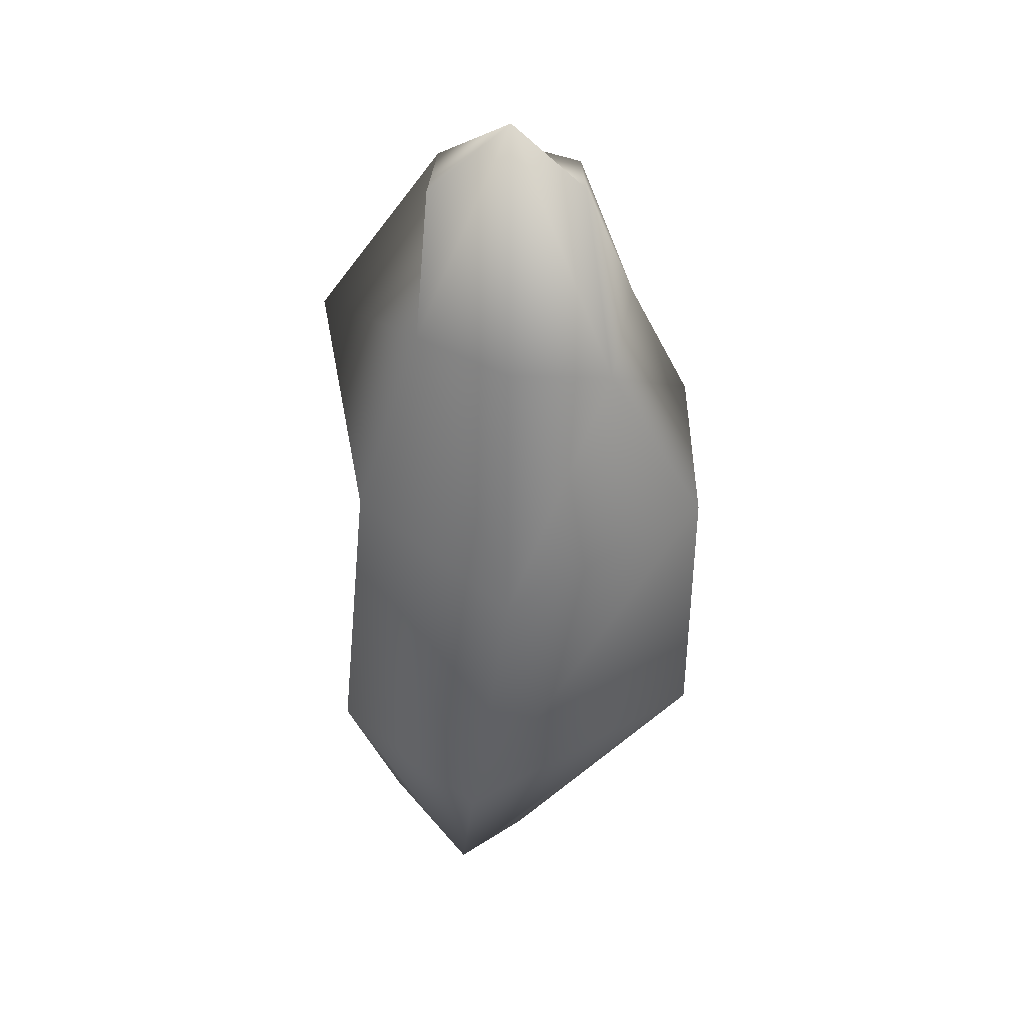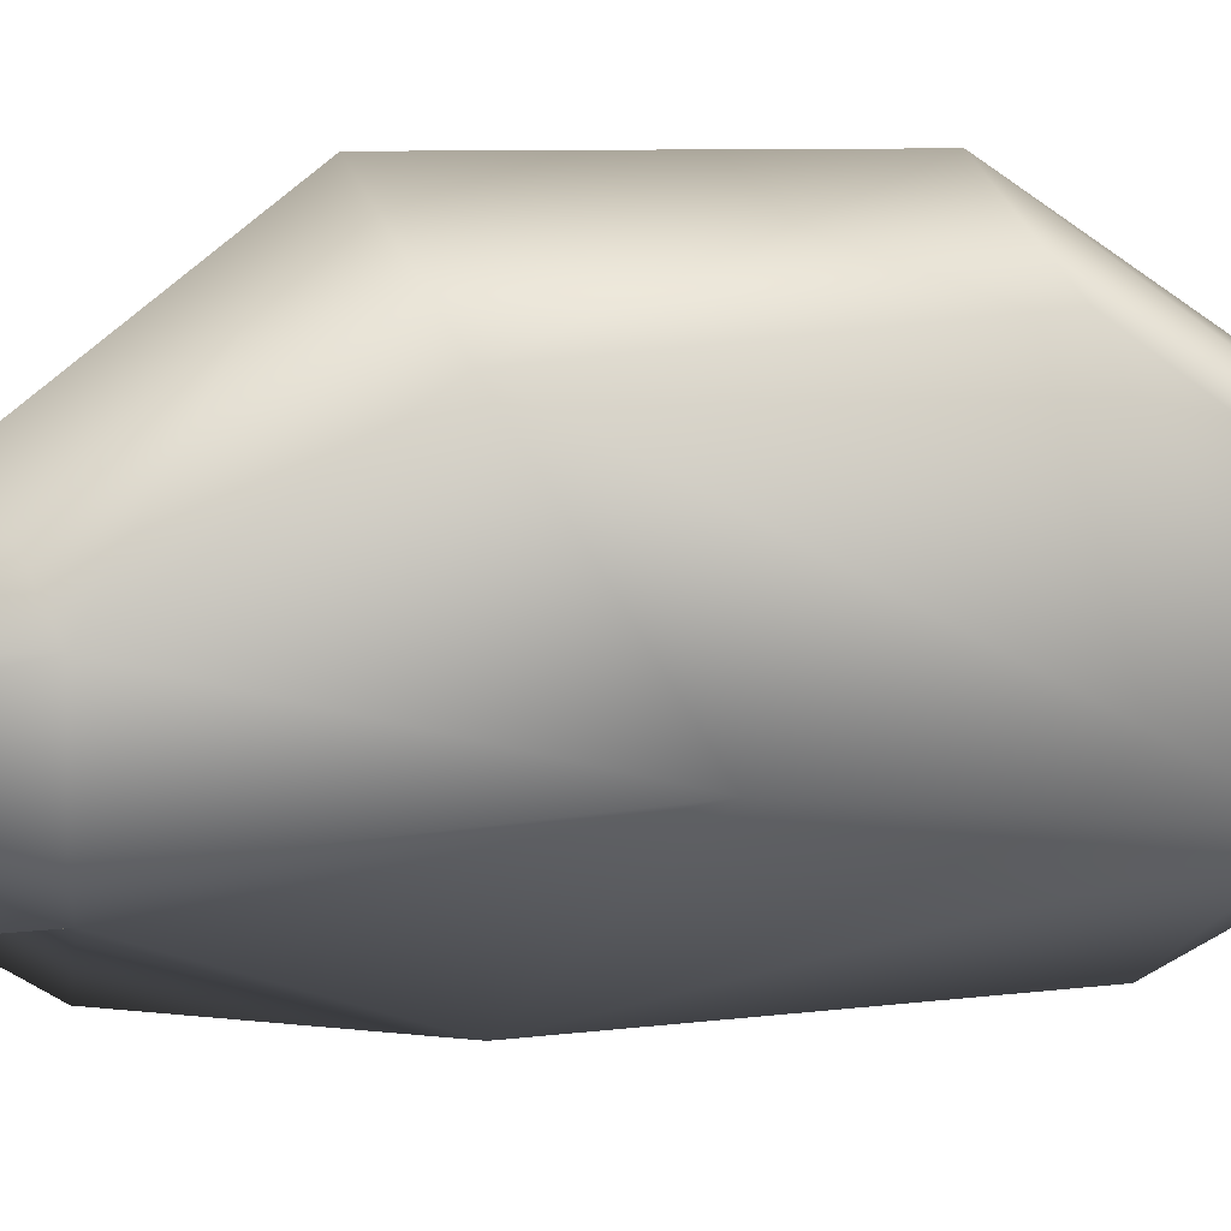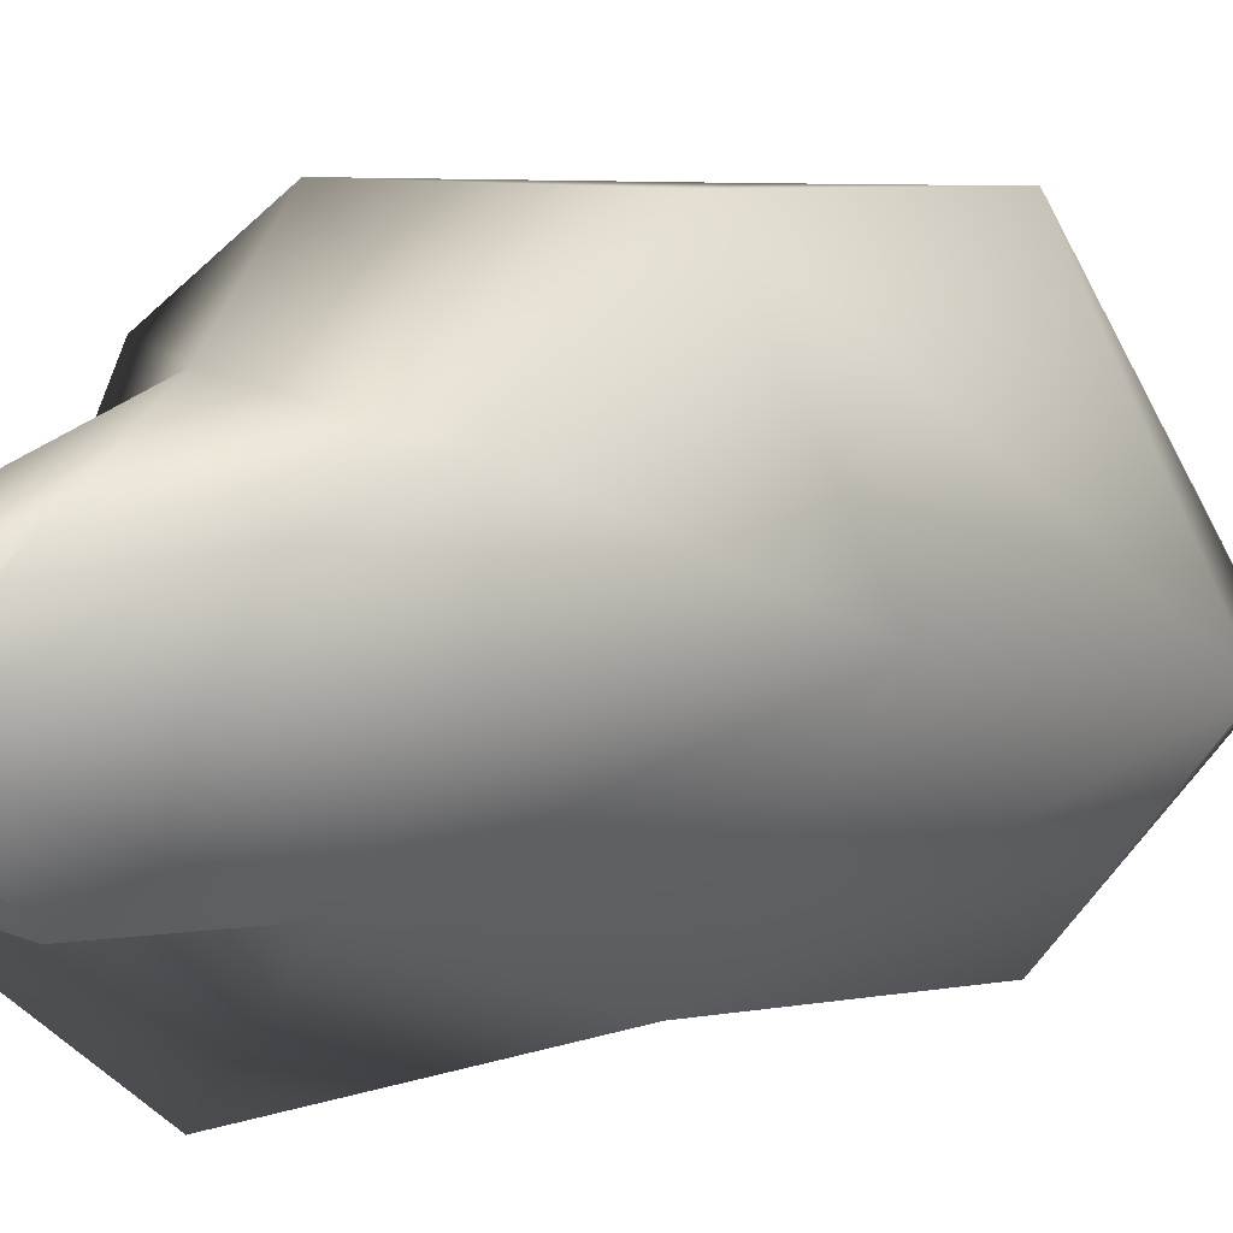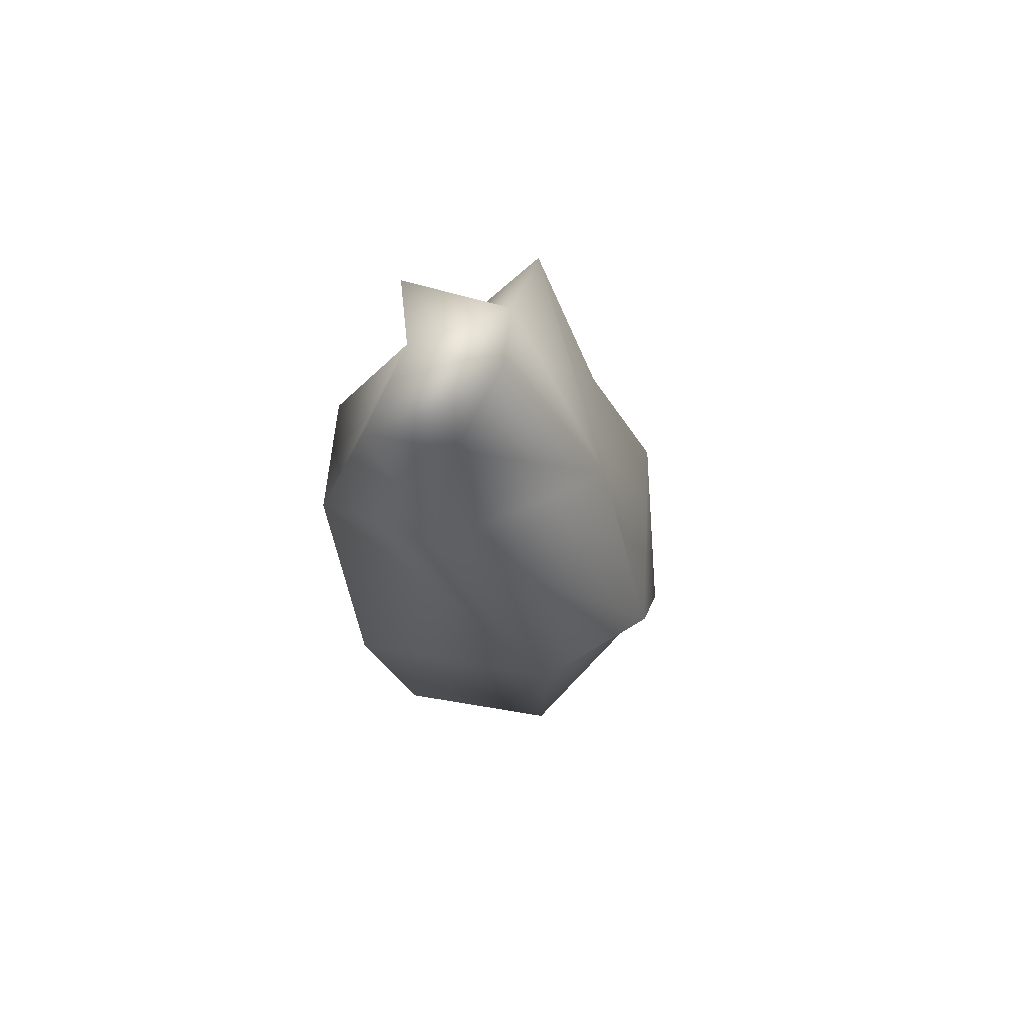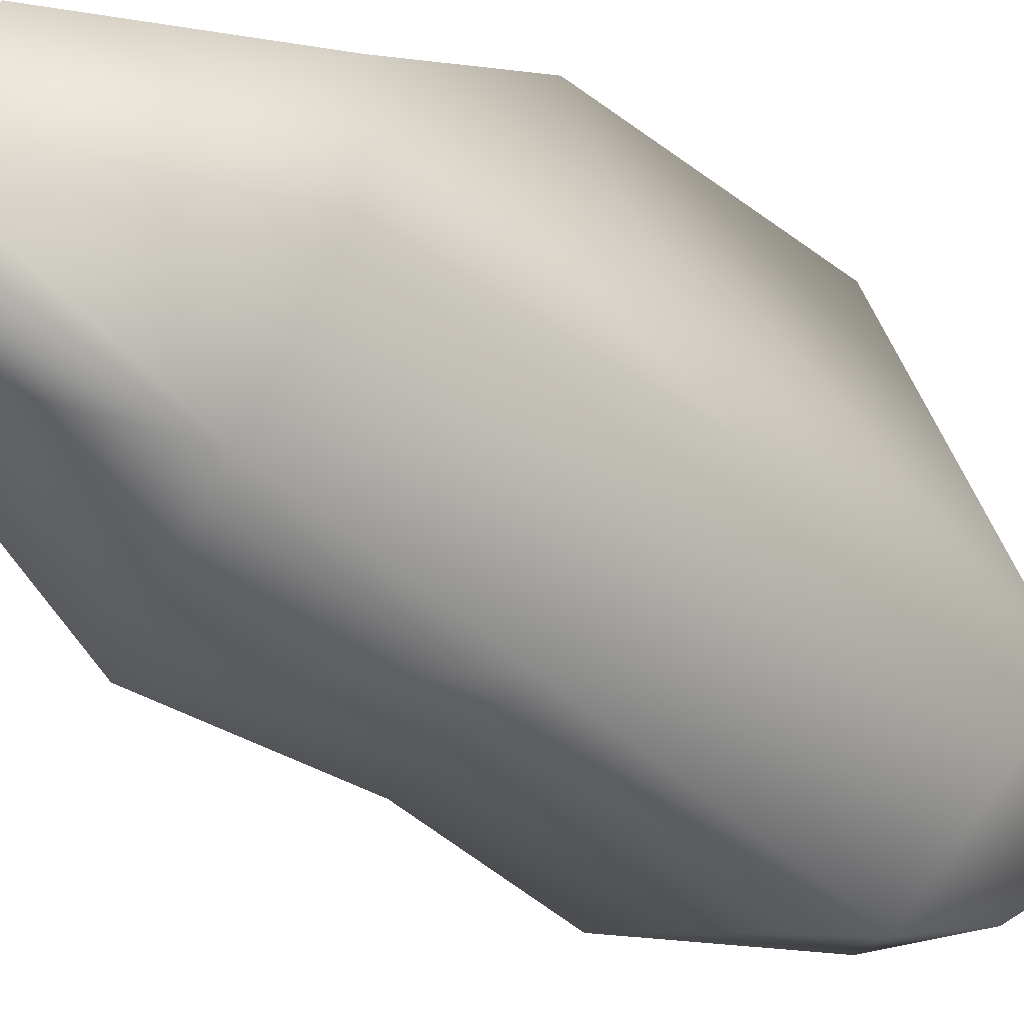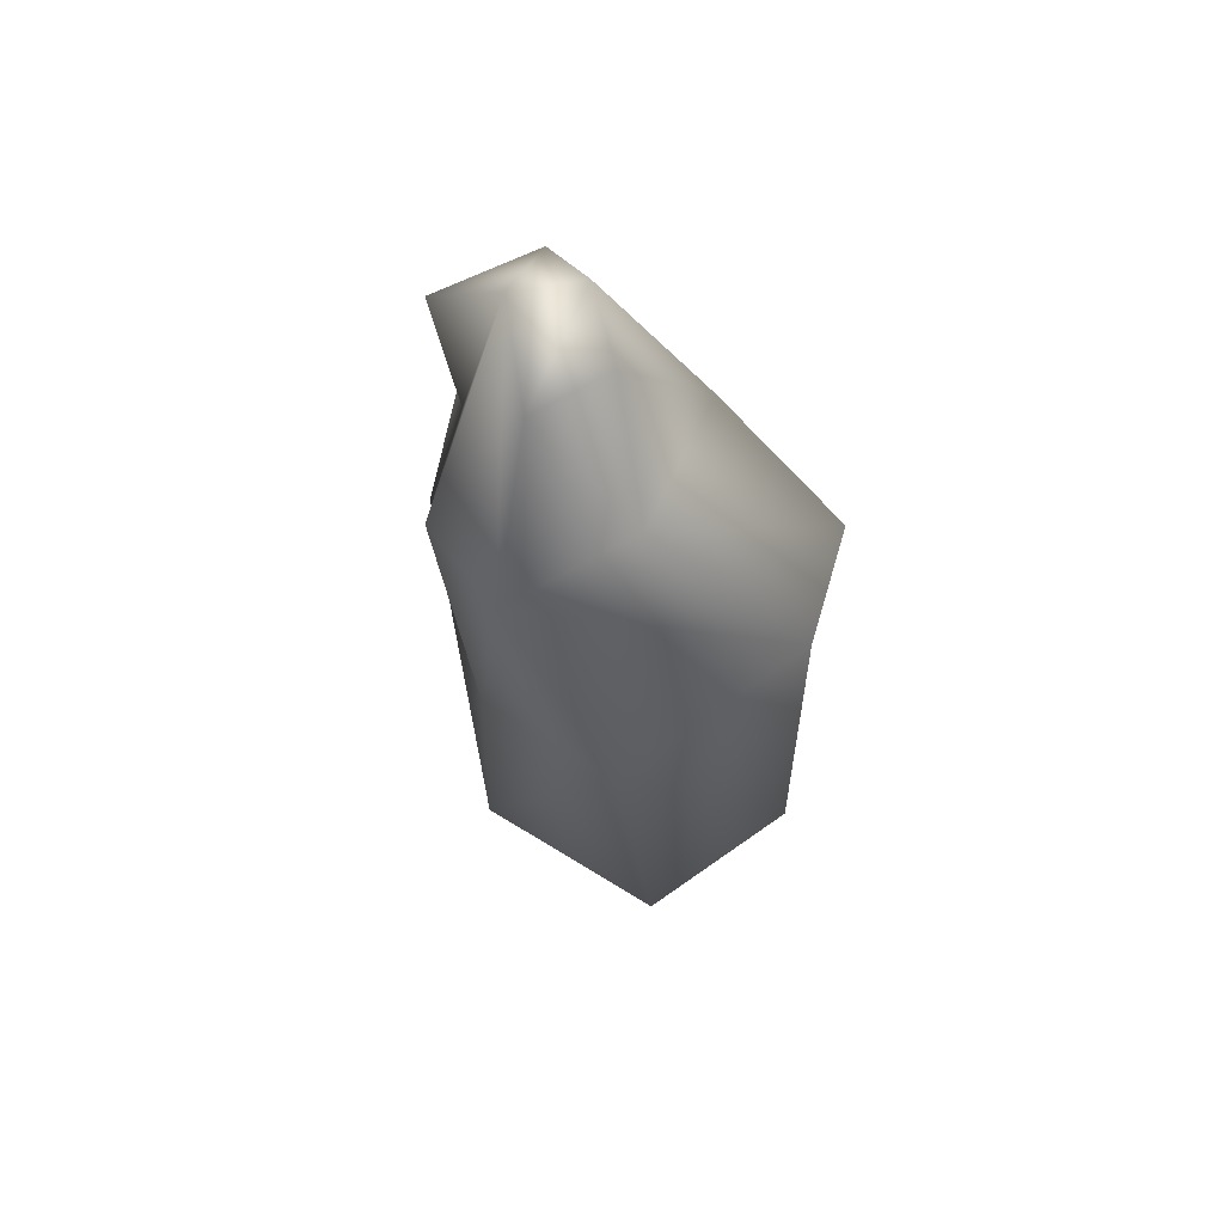
<metadata>
{"format":"obj","ext":"obj","renderer":"f3d","projection":"perspective","resolution":1024,"background":"white","views":[{"elev":26.9,"azim":-91.2,"up":"+Y"},{"elev":31.3,"azim":-93.4,"up":"+Z"},{"elev":5.9,"azim":-133.2,"up":"+Z"},{"elev":74.2,"azim":11.3,"up":"+Y"},{"elev":-30.9,"azim":-129.1,"up":"+Z"},{"elev":53.0,"azim":-32.8,"up":"+Y"}]}
</metadata>
<code>
g default
v -2.193 3.041 1.287
v -1.3 3.166 -0.812
v -0.6726 -2.103 -1.818
v -1.199 -1.585 2.342
v -1.398 1.204 -1.499
v -1.645 1.21 2.35
v -1.673 4.956 1.009
v -1.652 4.931 -0.6594
v -0.2816 -3.46 -1.228
v -0.3828 -4.041 0.359
v 0.9856 -3.419 -0.994
v 0.8091 -3.805 0.2153
v 0.4609 -1.217 2.347
v 1.163 -1.279 -1.391
v 0.3339 0.8794 -1.477
v -0.4649 3.288 -1.876
v -0.4979 5.005 -0.554
v -0.7597 4.985 0.9976
v -0.8615 3.53 1.597
v 0.5048 1.783 2.395
v -2.268 3.103 0.1724
v -1.363 5.567 0.2278
v -0.4586 5.142 0.1189
v 0.7039 3.303 0.4246
v 1.429 2.132 1.626
v 1.598 -0.9181 0.6103
v 1.303 -4.182 -0.2657
v -0.4402 -4.542 -0.3875
v -1.646 -2.822 -0.2542
v -1.853 0.01677 0.1796
g Rock3_LOW
f 30 21 2 5
f 29 30 5 3
f 2 21 22 8
f 28 29 3 9
f 27 28 9 11
f 10 12 13 4
f 11 9 3 14
f 15 14 3 5
f 16 15 5 2
f 17 16 2 8
f 17 8 22 23
f 19 18 7 1
f 20 19 1 6
f 13 20 6 4
f 25 26 14 15
f 16 24 25 15
f 17 23 24 16
f 11 14 26 27
f 22 21 1 7
f 23 22 7 18
f 24 23 18 19
f 25 24 19 20
f 20 13 26 25
f 27 26 13 12
f 10 28 27 12
f 4 29 28 10
f 6 30 29 4
f 1 21 30 6

</code>
